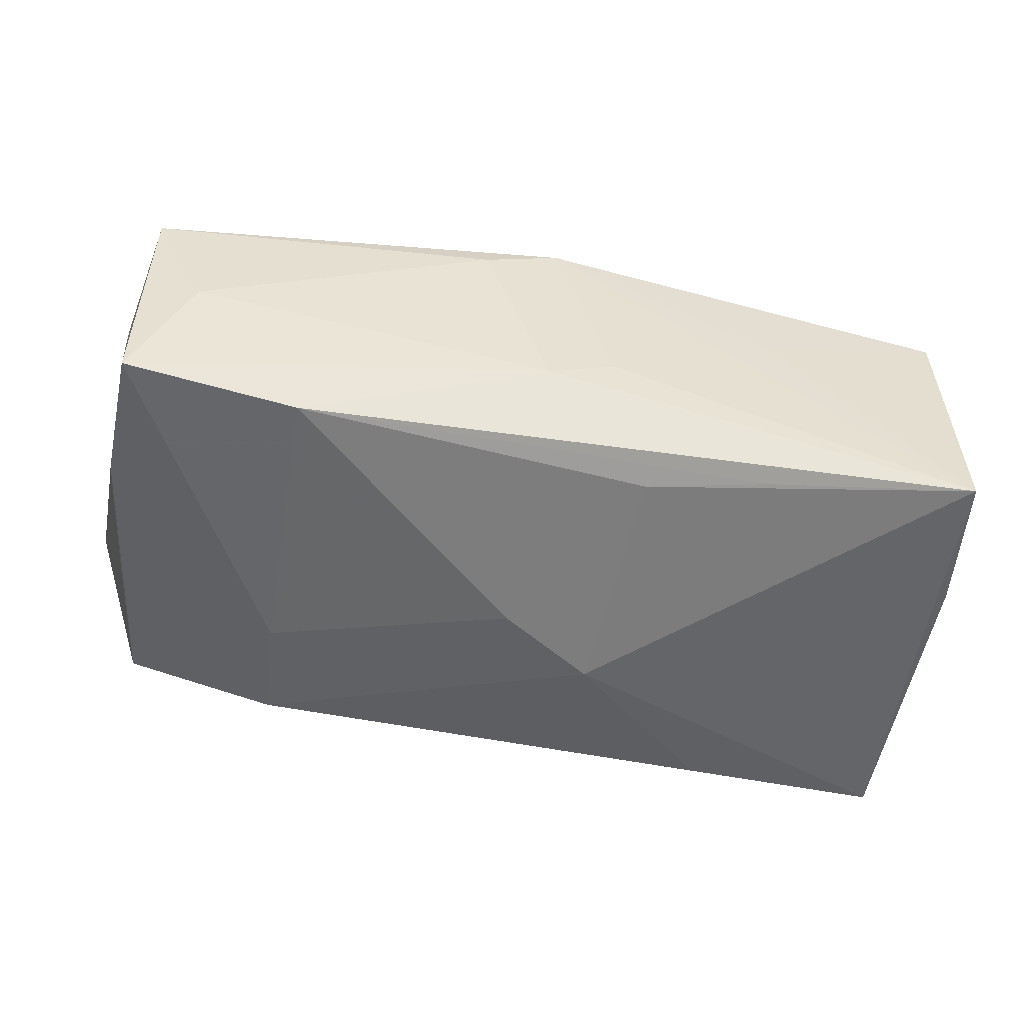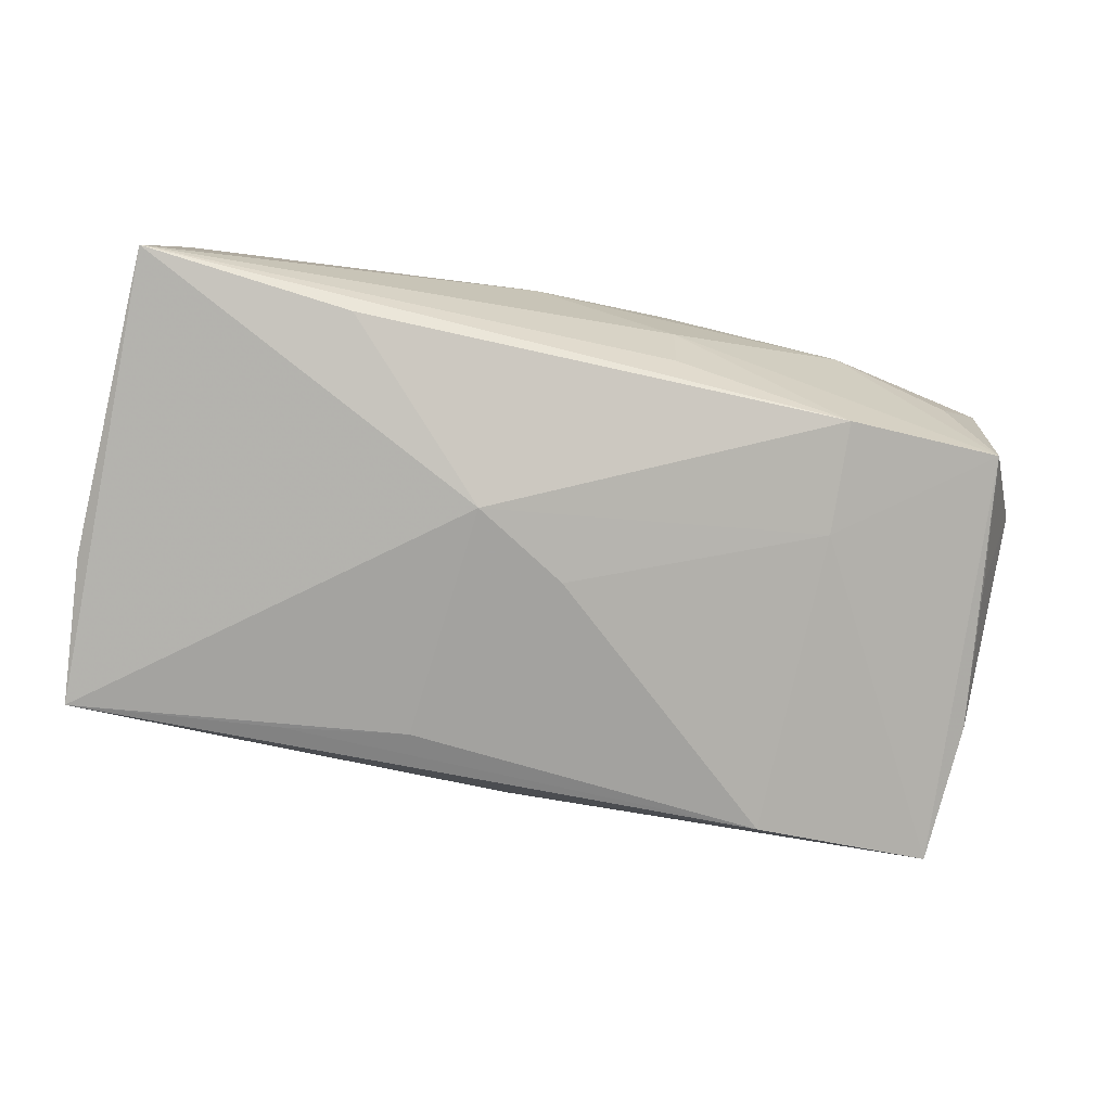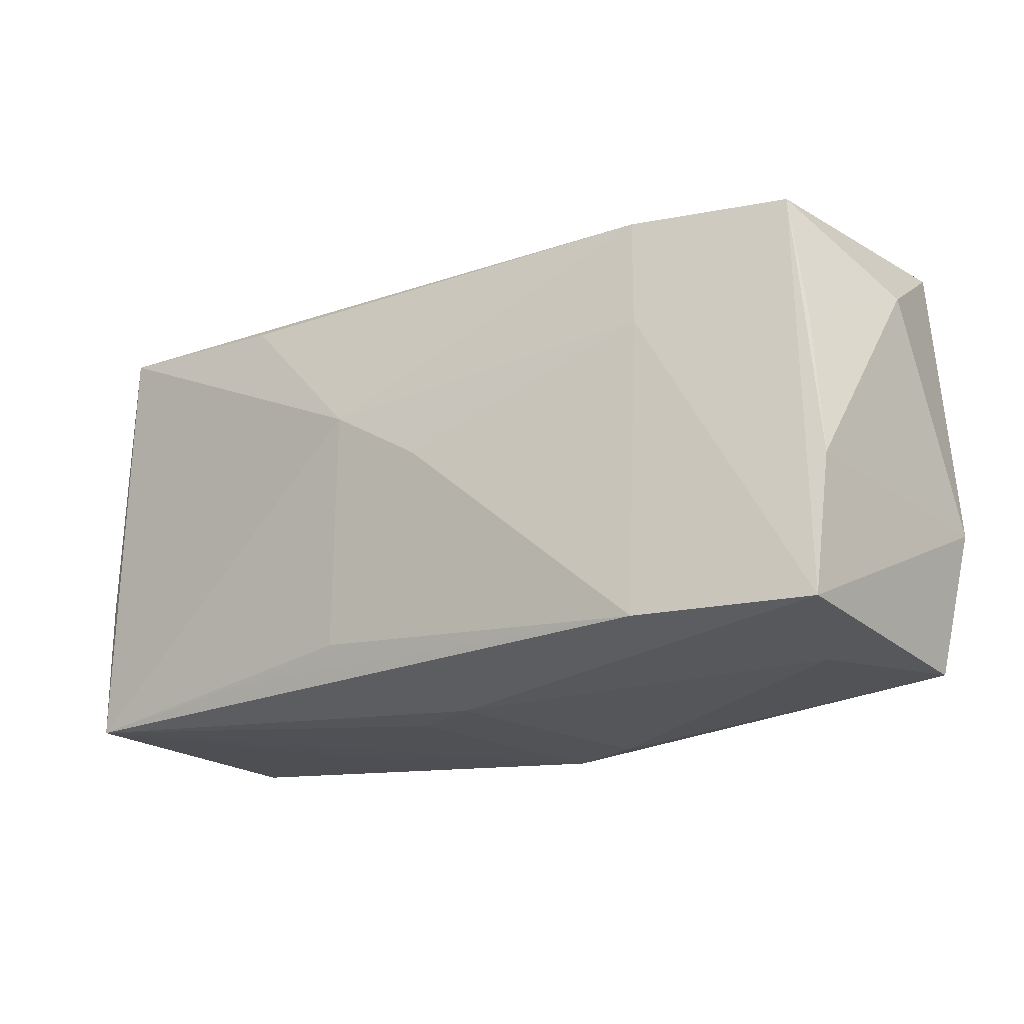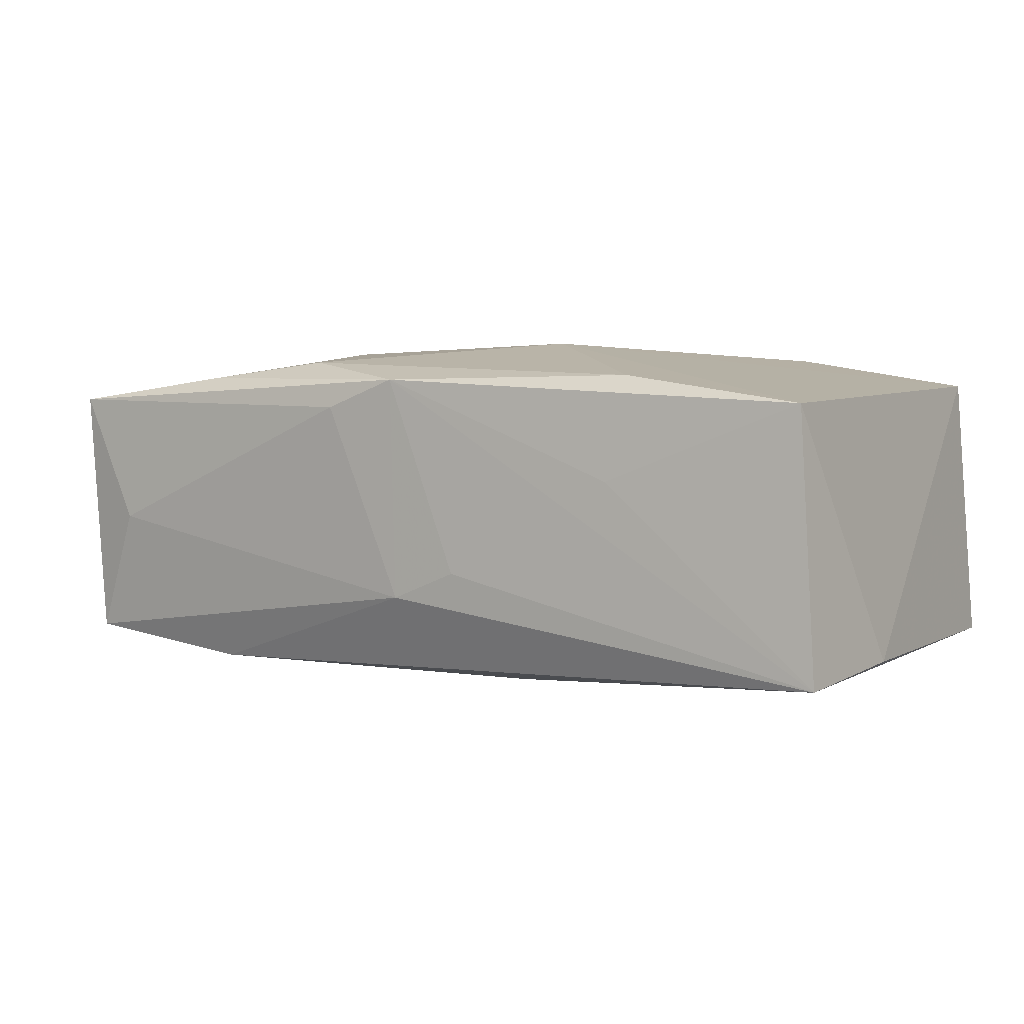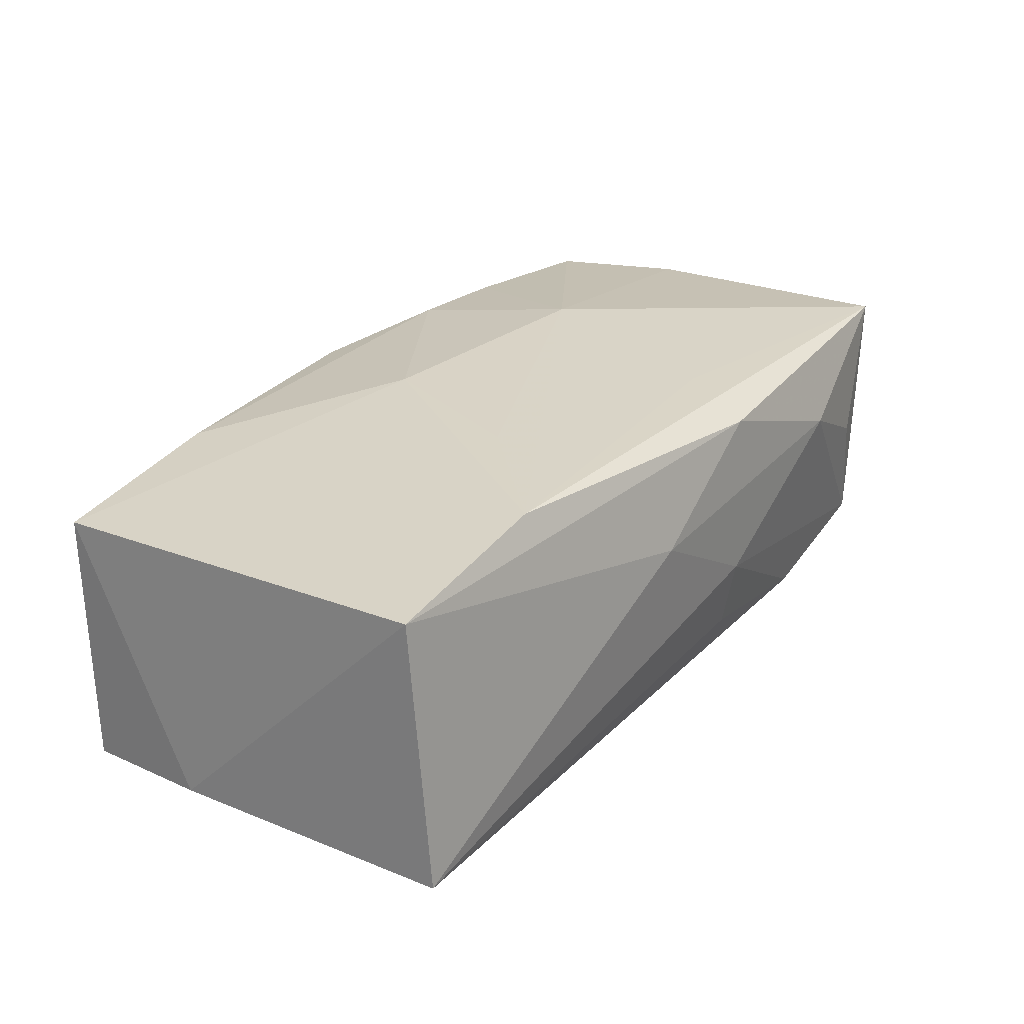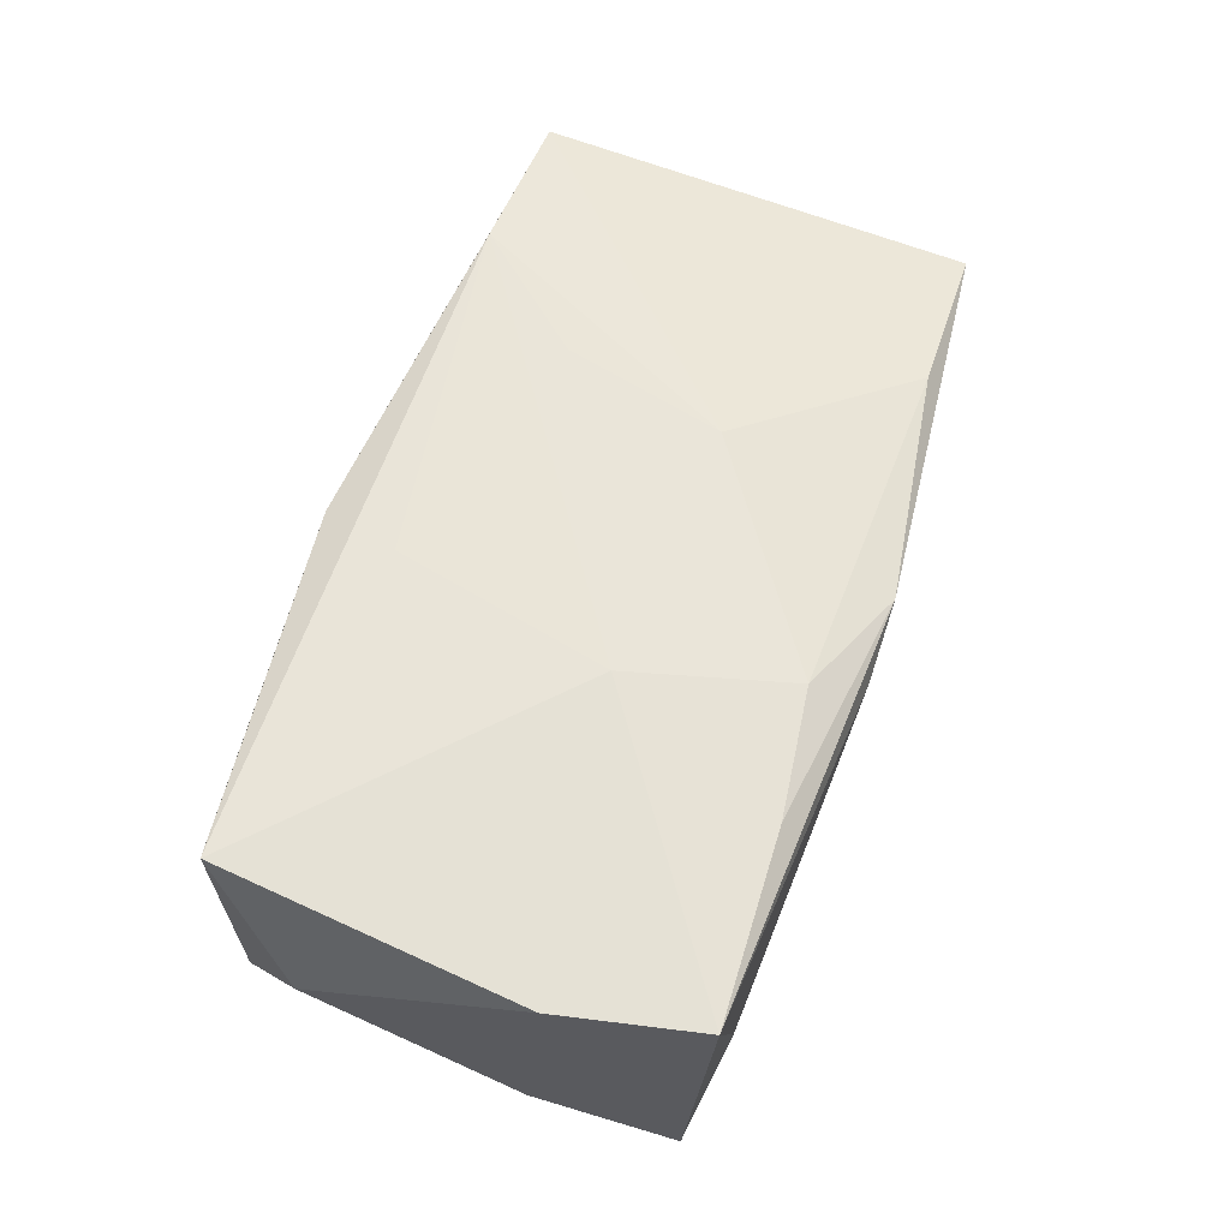
<metadata>
{"format":"obj","ext":"obj","renderer":"f3d","projection":"perspective","resolution":1024,"background":"white","views":[{"elev":-56.3,"azim":-10.4,"up":"+Z"},{"elev":-75.5,"azim":166.5,"up":"+Z"},{"elev":-17.5,"azim":-143.7,"up":"+Y"},{"elev":0.3,"azim":29.5,"up":"+Z"},{"elev":27.1,"azim":125.2,"up":"+Z"},{"elev":56.8,"azim":-73.2,"up":"+Z"}]}
</metadata>
<code>
v -0.01486 -0.004289 0.01457
v 0.03723 -0.006425 -0.01254
v -0.03192 -0.01839 -0.0008542
v -0.007058 -0.02132 0.008602
v -0.006274 0.0203 0.01227
v -0.03673 -0.01616 -0.01122
v 0.01827 -0.01616 -0.01436
v -0.006213 0.01963 -0.007963
v 0.03576 -0.01847 -0.0141
v -0.006015 0.02088 -0.001892
v -0.001307 -0.01988 -0.007697
v 0.007455 -0.006095 0.01457
v -0.02187 -0.01597 -0.01363
v -0.02146 0.009279 -0.01165
v -0.02127 0.02088 0.00695
v 0.006754 0.005767 -0.01555
v -0.01088 -0.0175 0.01282
v -0.009074 0.01378 0.01374
v -0.0215 -0.01837 0.01175
v 0.02177 0.01691 0.01394
v -0.03912 -0.006706 0.01104
v -0.03719 -0.004625 -0.009578
v 0.01877 -0.02024 0.002049
v 0.007948 -0.01421 -0.01465
v -0.03598 0.01786 0.01316
v -0.03074 0.01937 0.002234
v -0.001122 0.001217 -0.01509
v -0.03687 -0.0183 0.01022
v 0.01203 0.007323 0.01423
v -0.03389 0.01816 -0.007845
v 0.005798 0.02088 0.004955
v 0.03722 0.01916 -0.01122
v 0.02031 -0.01939 0.01058
v 0.03513 -0.01961 0.007945
v -0.0007708 -0.0216 0.01076
v 0.03659 0.01669 0.0111
v -0.02081 0.01856 -0.01062
v -0.03566 0.007397 -0.008279
v -0.03859 0.01154 0.001817
v 0.01984 0.0181 -0.01208
v 0.00439 -0.02014 -0.005557
f 16 32 9
f 36 32 31
f 21 1 25
f 28 1 21
f 16 9 24
f 41 35 11
f 11 9 41
f 41 9 35
f 40 32 16
f 16 37 40
f 40 37 32
f 10 37 30
f 31 32 10
f 2 9 32
f 32 36 2
f 9 2 34
f 34 2 36
f 34 33 35
f 34 36 12
f 12 33 34
f 29 1 12
f 12 36 20
f 20 29 12
f 1 29 20
f 21 25 39
f 30 38 39
f 39 25 30
f 12 1 17
f 17 33 12
f 35 33 17
f 7 24 9
f 16 24 27
f 31 10 15
f 15 10 30
f 32 37 8
f 8 10 32
f 37 10 8
f 35 9 23
f 23 34 35
f 9 34 23
f 18 25 1
f 1 20 18
f 18 20 25
f 35 28 4
f 28 3 4
f 11 35 4
f 4 3 11
f 11 3 6
f 6 3 28
f 6 28 21
f 1 28 19
f 19 17 1
f 19 28 35
f 35 17 19
f 14 37 16
f 16 27 14
f 30 37 14
f 14 6 30
f 5 15 25
f 31 15 5
f 25 20 5
f 5 20 36
f 5 36 31
f 30 25 26
f 26 15 30
f 25 15 26
f 13 27 24
f 24 7 13
f 13 14 27
f 6 14 13
f 13 7 9
f 13 9 11
f 11 6 13
f 22 39 38
f 22 38 30
f 30 6 22
f 21 39 22
f 22 6 21

</code>
